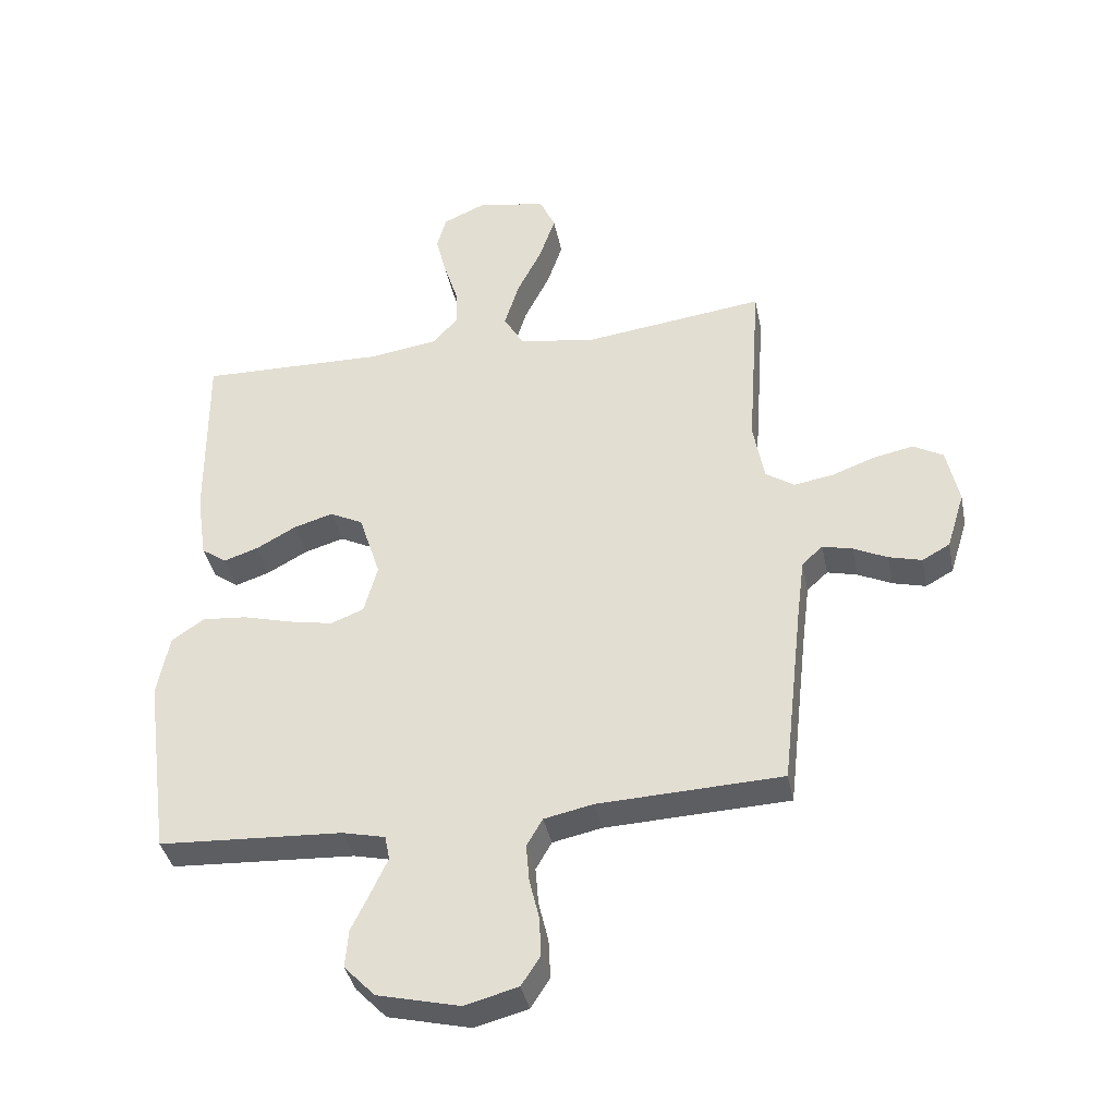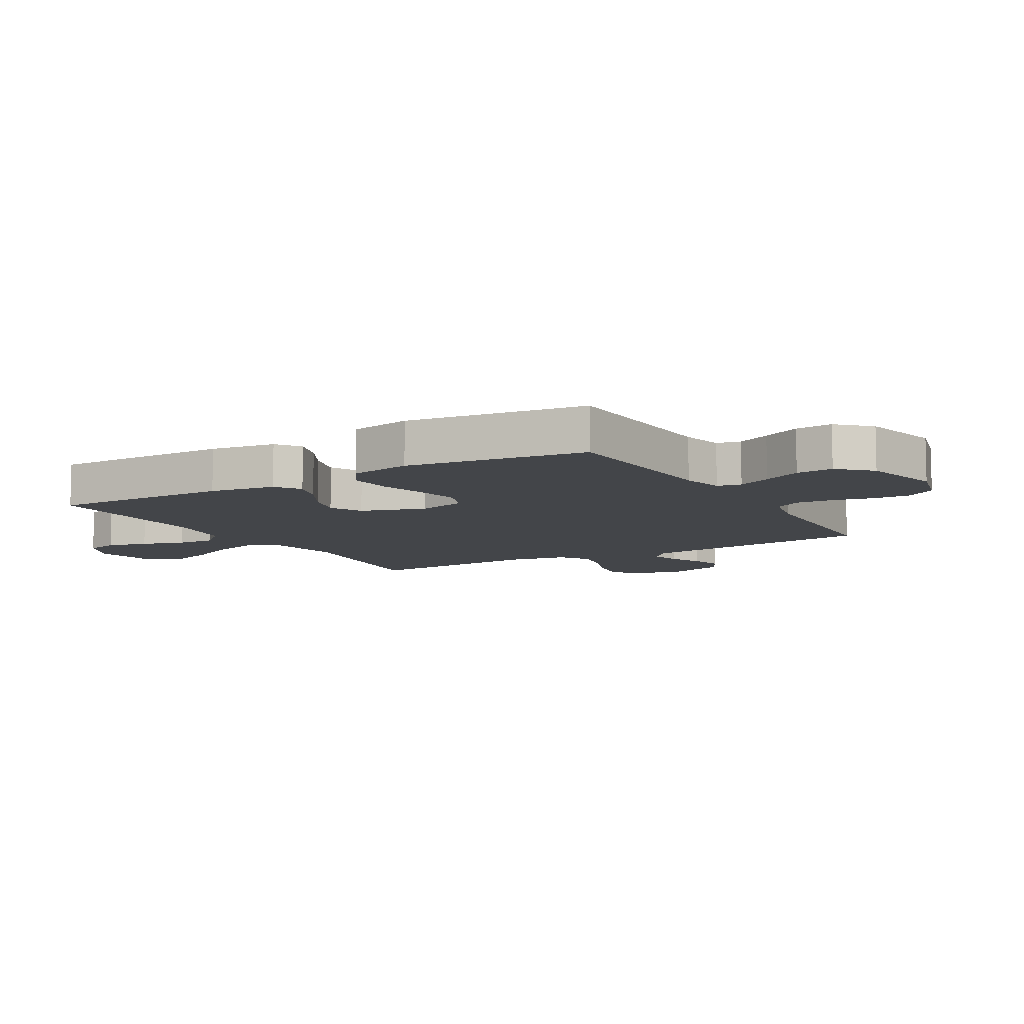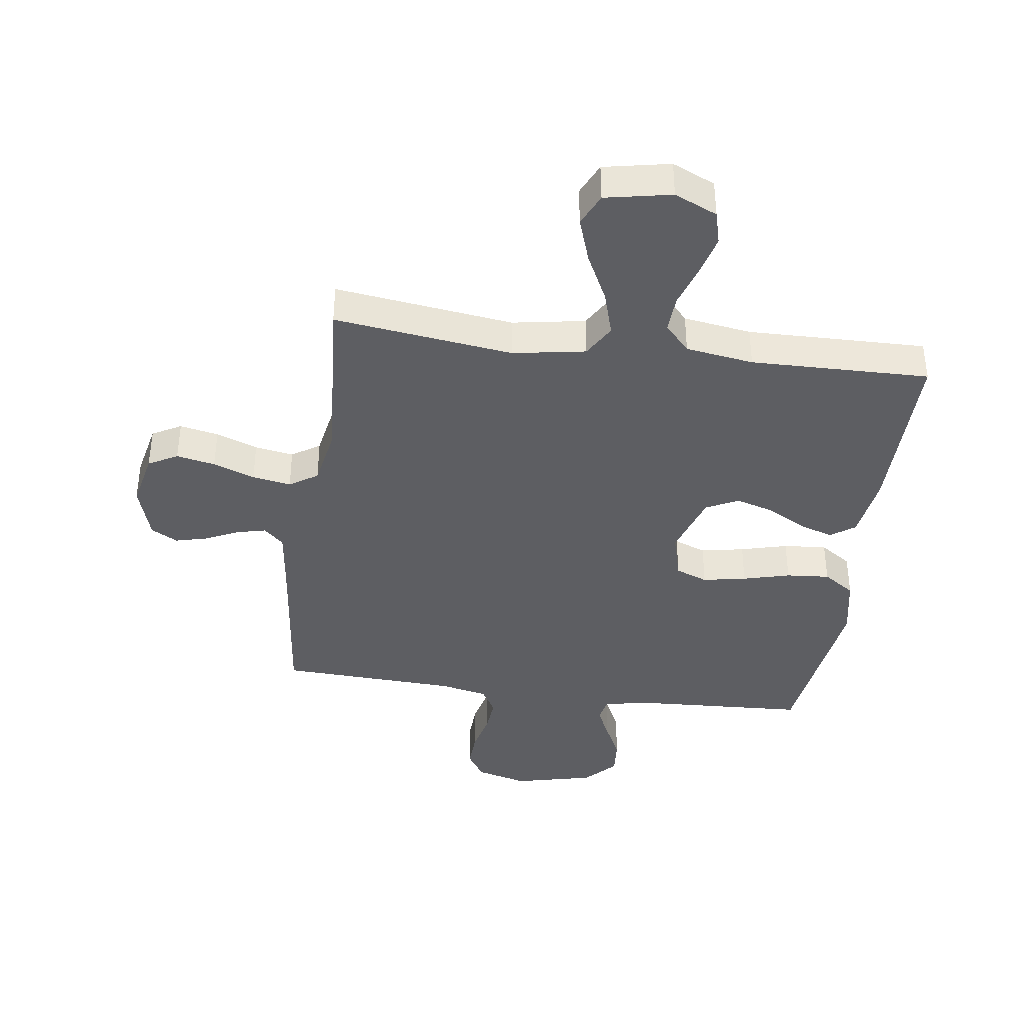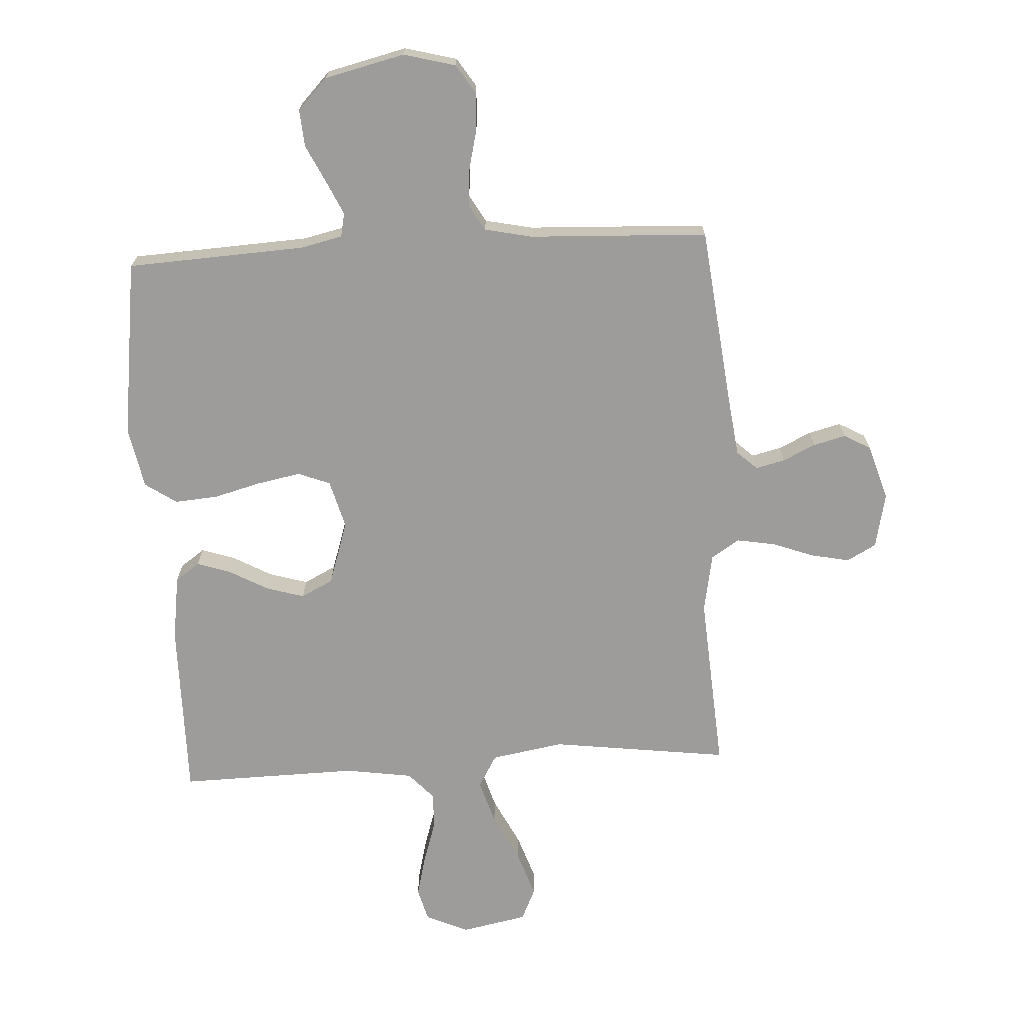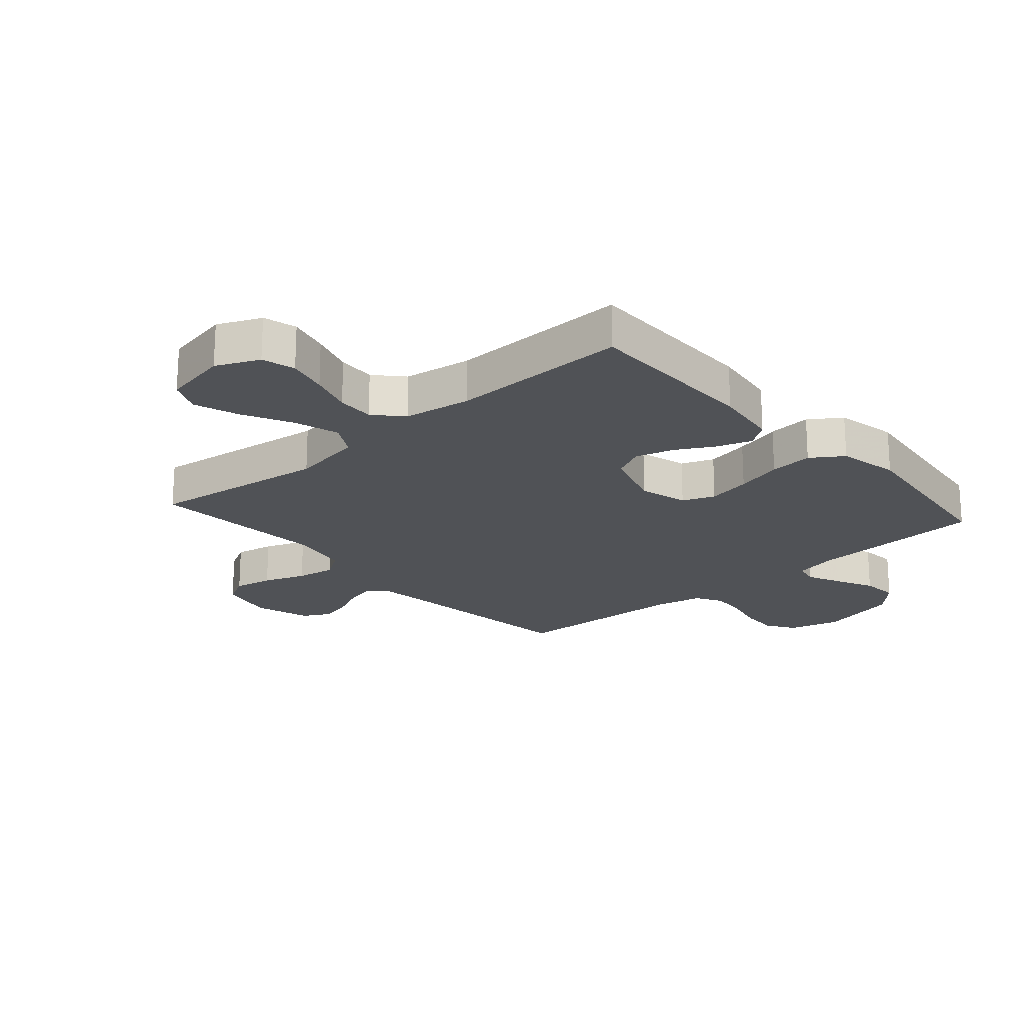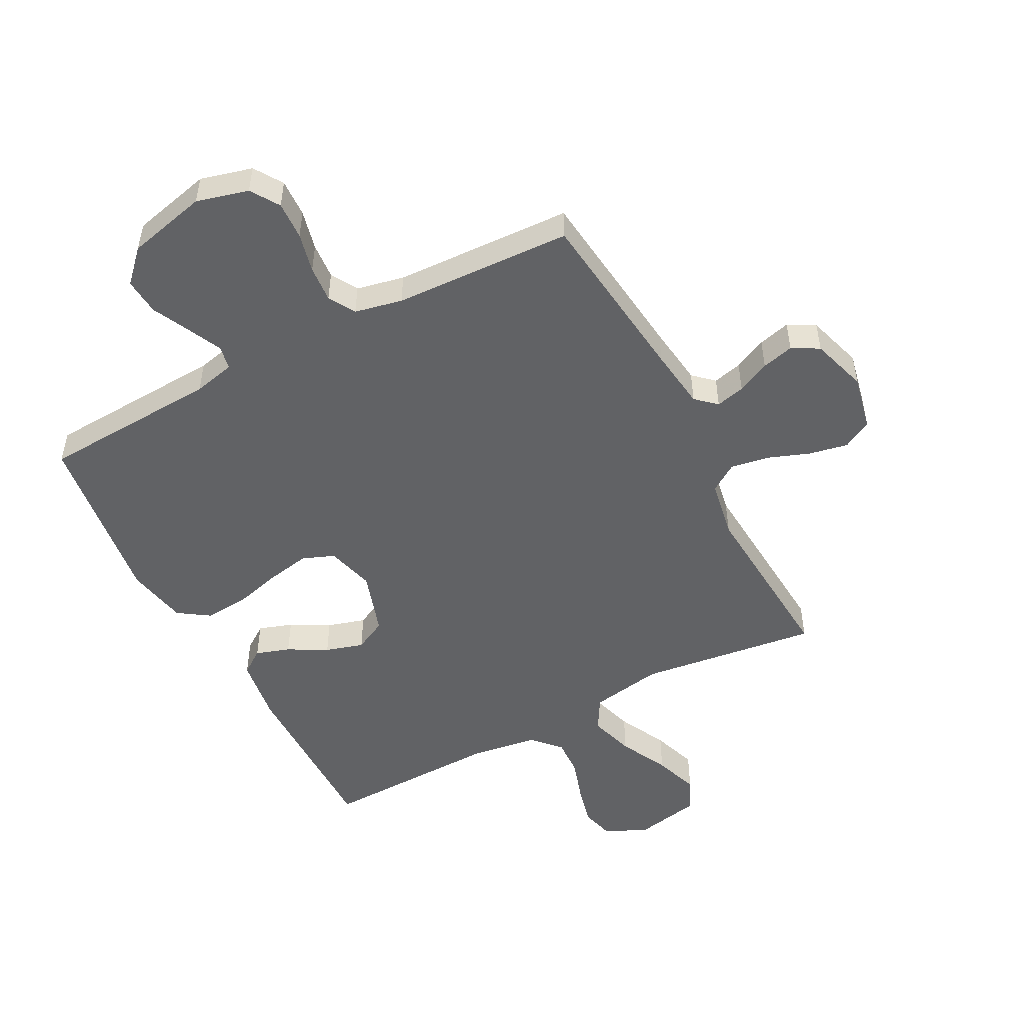
<metadata>
{"format":"obj","ext":"obj","renderer":"f3d","projection":"perspective","resolution":1024,"background":"white","views":[{"elev":-38.2,"azim":-168.7,"up":"+Z"},{"elev":-8.8,"azim":120.3,"up":"+Y"},{"elev":-39.2,"azim":-7.9,"up":"+Y"},{"elev":-70.0,"azim":-176.8,"up":"+Y"},{"elev":-20.7,"azim":41.4,"up":"+Y"},{"elev":-50.6,"azim":-152.2,"up":"+Y"}]}
</metadata>
<code>
v -0.5 0.07 0.5
v -0.2 0.07 0.461
v -0.078 0.07 0.482
v -0.046 0.07 0.537
v -0.069 0.07 0.613
v -0.11 0.07 0.695
v -0.136 0.07 0.771
v -0.111 0.07 0.826
v 0 0.07 0.848
v 0.072 0.07 0.816
v 0.087 0.07 0.76
v 0.07 0.07 0.692
v 0.047 0.07 0.62
v 0.044 0.07 0.557
v 0.086 0.07 0.511
v 0.2 0.07 0.494
v 0.5 0.07 0.5
v 0.498 0.07 0.2
v 0.482 0.07 0.09
v 0.441 0.07 0.061
v 0.384 0.07 0.08
v 0.319 0.07 0.116
v 0.255 0.07 0.135
v 0.201 0.07 0.108
v 0.166 0.07 0
v 0.188 0.07 -0.081
v 0.242 0.07 -0.102
v 0.315 0.07 -0.088
v 0.394 0.07 -0.067
v 0.467 0.07 -0.061
v 0.52 0.07 -0.097
v 0.54 0.07 -0.2
v 0.5 0.07 -0.5
v 0.2 0.07 -0.516
v 0.13 0.07 -0.532
v 0.122 0.07 -0.572
v 0.148 0.07 -0.628
v 0.179 0.07 -0.692
v 0.184 0.07 -0.754
v 0.134 0.07 -0.806
v 0 0.07 -0.838
v -0.087 0.07 -0.815
v -0.118 0.07 -0.767
v -0.115 0.07 -0.703
v -0.099 0.07 -0.636
v -0.094 0.07 -0.575
v -0.12 0.07 -0.53
v -0.2 0.07 -0.513
v -0.5 0.07 -0.5
v -0.534 0.07 -0.2
v -0.547 0.07 -0.098
v -0.581 0.07 -0.067
v -0.63 0.07 -0.079
v -0.685 0.07 -0.105
v -0.739 0.07 -0.119
v -0.784 0.07 -0.094
v -0.813 0.07 0
v -0.793 0.07 0.093
v -0.744 0.07 0.12
v -0.679 0.07 0.107
v -0.609 0.07 0.081
v -0.544 0.07 0.07
v -0.497 0.07 0.101
v -0.479 0.07 0.2
v -0.5 0 0.5
v -0.2 0 0.461
v -0.078 0 0.482
v -0.046 0 0.537
v -0.069 0 0.613
v -0.11 0 0.695
v -0.136 0 0.771
v -0.111 0 0.826
v 0 0 0.848
v 0.072 0 0.816
v 0.087 0 0.76
v 0.07 0 0.692
v 0.047 0 0.62
v 0.044 0 0.557
v 0.086 0 0.511
v 0.2 0 0.494
v 0.5 0 0.5
v 0.498 0 0.2
v 0.482 0 0.09
v 0.441 0 0.061
v 0.384 0 0.08
v 0.319 0 0.116
v 0.255 0 0.135
v 0.201 0 0.108
v 0.166 0 0
v 0.188 0 -0.081
v 0.242 0 -0.102
v 0.315 0 -0.088
v 0.394 0 -0.067
v 0.467 0 -0.061
v 0.52 0 -0.097
v 0.54 0 -0.2
v 0.5 0 -0.5
v 0.2 0 -0.516
v 0.13 0 -0.532
v 0.122 0 -0.572
v 0.148 0 -0.628
v 0.179 0 -0.692
v 0.184 0 -0.754
v 0.134 0 -0.806
v 0 0 -0.838
v -0.087 0 -0.815
v -0.118 0 -0.767
v -0.115 0 -0.703
v -0.099 0 -0.636
v -0.094 0 -0.575
v -0.12 0 -0.53
v -0.2 0 -0.513
v -0.5 0 -0.5
v -0.534 0 -0.2
v -0.547 0 -0.098
v -0.581 0 -0.067
v -0.63 0 -0.079
v -0.685 0 -0.105
v -0.739 0 -0.119
v -0.784 0 -0.094
v -0.813 0 0
v -0.793 0 0.093
v -0.744 0 0.12
v -0.679 0 0.107
v -0.609 0 0.081
v -0.544 0 0.07
v -0.497 0 0.101
v -0.479 0 0.2
f 58 59 60 61
f 58 61 62
f 57 58 62
f 56 57 62
f 53 54 55 56
f 52 53 56 62
f 51 52 62 63
f 48 49 50
f 47 48 50 51
f 42 43 44 45
f 42 45 46
f 41 42 46
f 40 41 46
f 37 38 39 40
f 36 37 40 46
f 35 36 46 47
f 31 32 33 34
f 28 29 30 31
f 27 28 31 34
f 26 27 34 35
f 19 20 21 22
f 19 22 23
f 16 17 18 19
f 15 16 19 23
f 14 15 23 24
f 10 11 12 13
f 8 9 10 13
f 8 13 14
f 5 6 7 8
f 4 5 8 14
f 3 4 14 24
f 64 1 2
f 63 64 2 3
f 25 26 35 47
f 25 47 51 63
f 3 24 25 63
f 125 124 123 122
f 126 125 122
f 126 122 121
f 126 121 120
f 120 119 118 117
f 126 120 117 116
f 127 126 116 115
f 114 113 112
f 115 114 112 111
f 109 108 107 106
f 110 109 106
f 110 106 105
f 110 105 104
f 104 103 102 101
f 110 104 101 100
f 111 110 100 99
f 98 97 96 95
f 95 94 93 92
f 98 95 92 91
f 99 98 91 90
f 86 85 84 83
f 87 86 83
f 83 82 81 80
f 87 83 80 79
f 88 87 79 78
f 77 76 75 74
f 77 74 73 72
f 78 77 72
f 72 71 70 69
f 78 72 69 68
f 88 78 68 67
f 66 65 128
f 67 66 128 127
f 111 99 90 89
f 127 115 111 89
f 127 89 88 67
f 1 65 66 2
f 2 66 67 3
f 3 67 68 4
f 4 68 69 5
f 5 69 70 6
f 6 70 71 7
f 7 71 72 8
f 8 72 73 9
f 9 73 74 10
f 10 74 75 11
f 11 75 76 12
f 12 76 77 13
f 13 77 78 14
f 14 78 79 15
f 15 79 80 16
f 16 80 81 17
f 17 81 82 18
f 18 82 83 19
f 19 83 84 20
f 20 84 85 21
f 21 85 86 22
f 22 86 87 23
f 23 87 88 24
f 24 88 89 25
f 25 89 90 26
f 26 90 91 27
f 27 91 92 28
f 28 92 93 29
f 29 93 94 30
f 30 94 95 31
f 31 95 96 32
f 32 96 97 33
f 33 97 98 34
f 34 98 99 35
f 35 99 100 36
f 36 100 101 37
f 37 101 102 38
f 38 102 103 39
f 39 103 104 40
f 40 104 105 41
f 41 105 106 42
f 42 106 107 43
f 43 107 108 44
f 44 108 109 45
f 45 109 110 46
f 46 110 111 47
f 47 111 112 48
f 48 112 113 49
f 49 113 114 50
f 50 114 115 51
f 51 115 116 52
f 52 116 117 53
f 53 117 118 54
f 54 118 119 55
f 55 119 120 56
f 56 120 121 57
f 57 121 122 58
f 58 122 123 59
f 59 123 124 60
f 60 124 125 61
f 61 125 126 62
f 62 126 127 63
f 63 127 128 64
f 64 128 65 1

</code>
